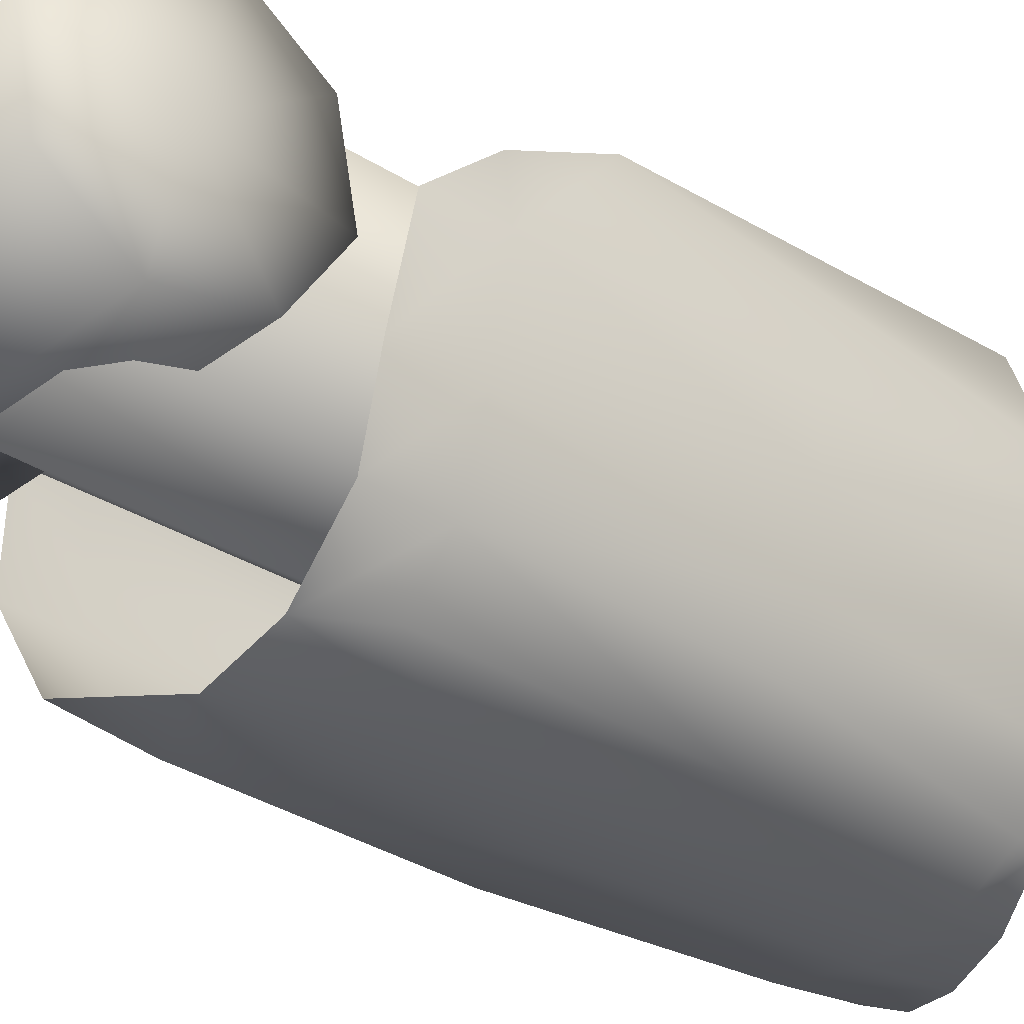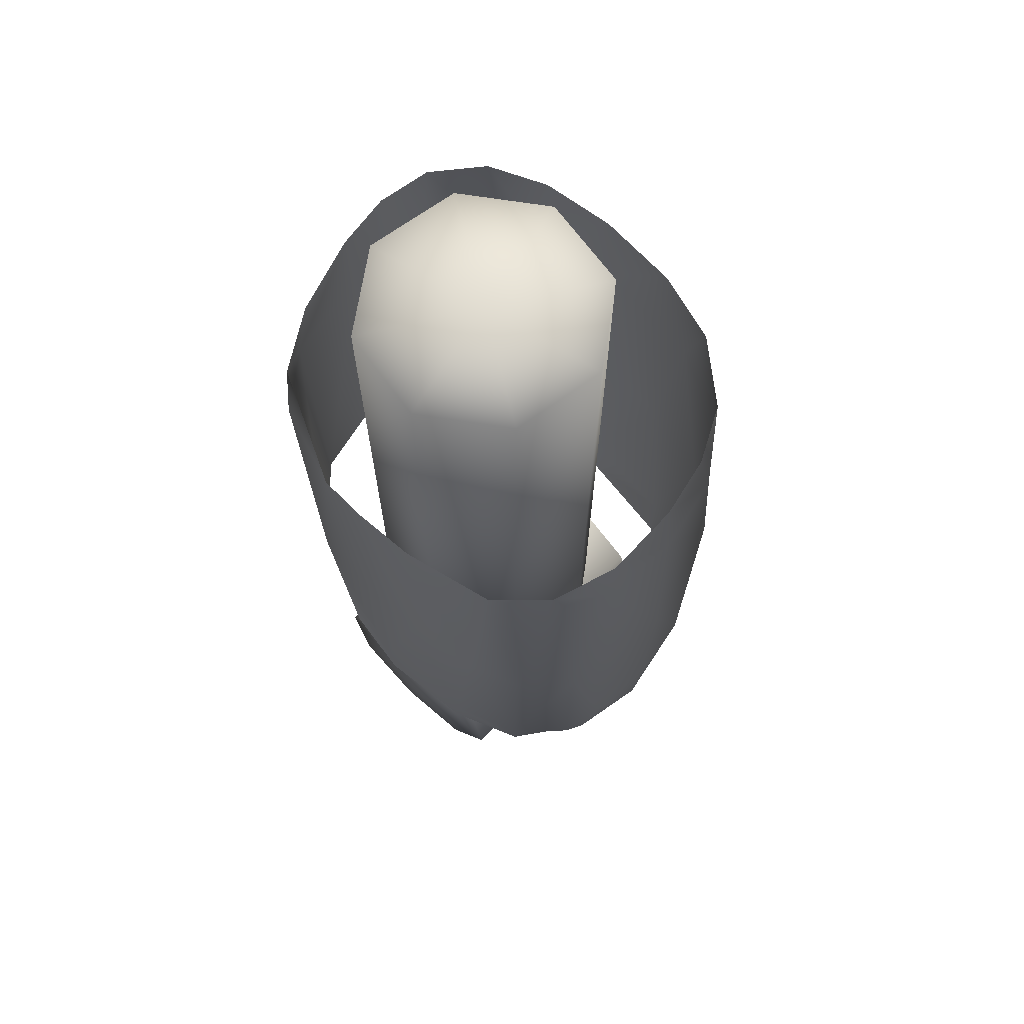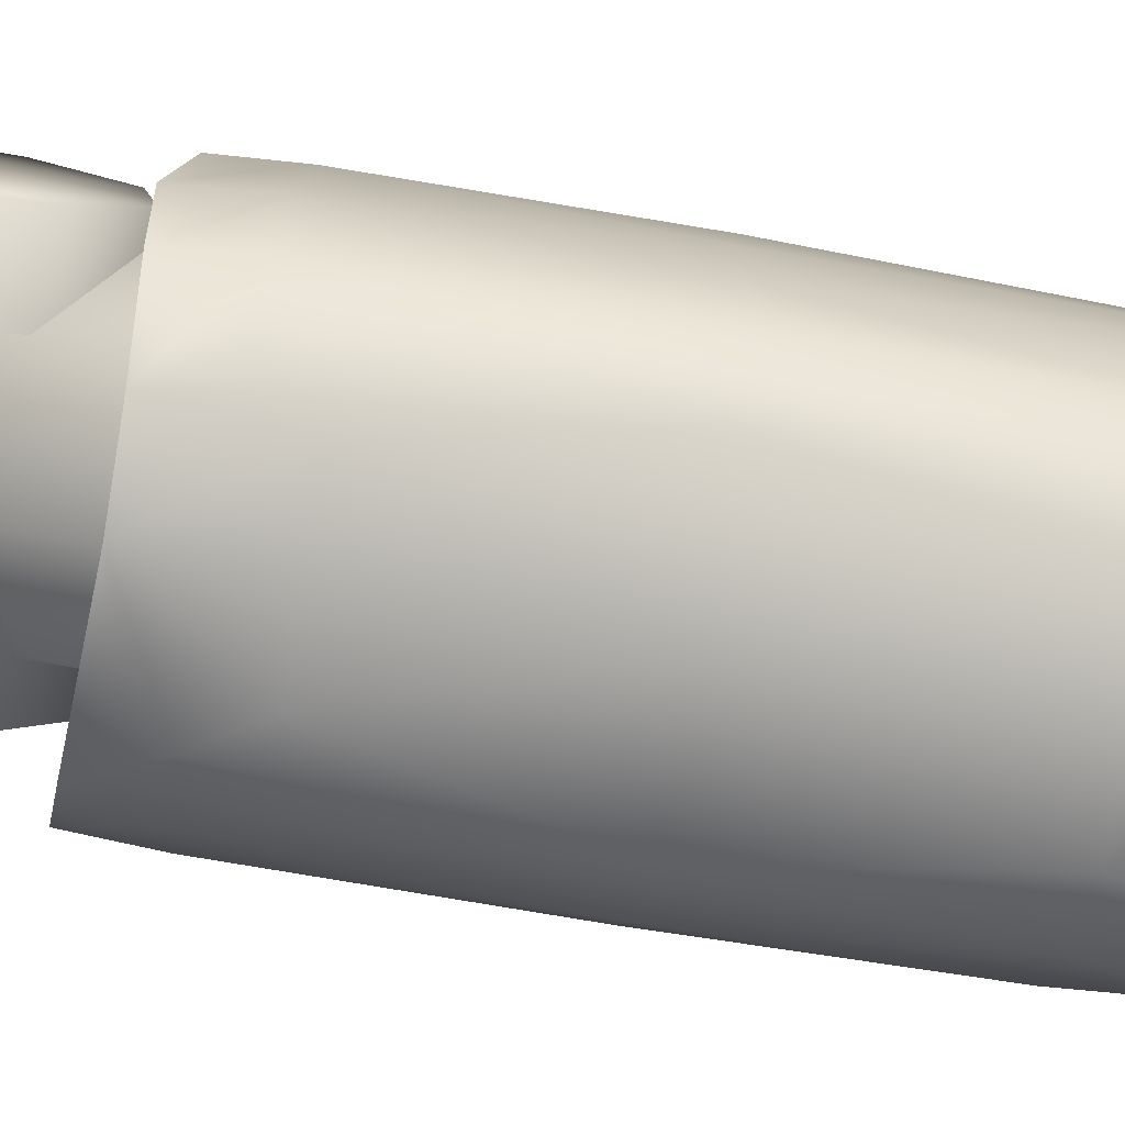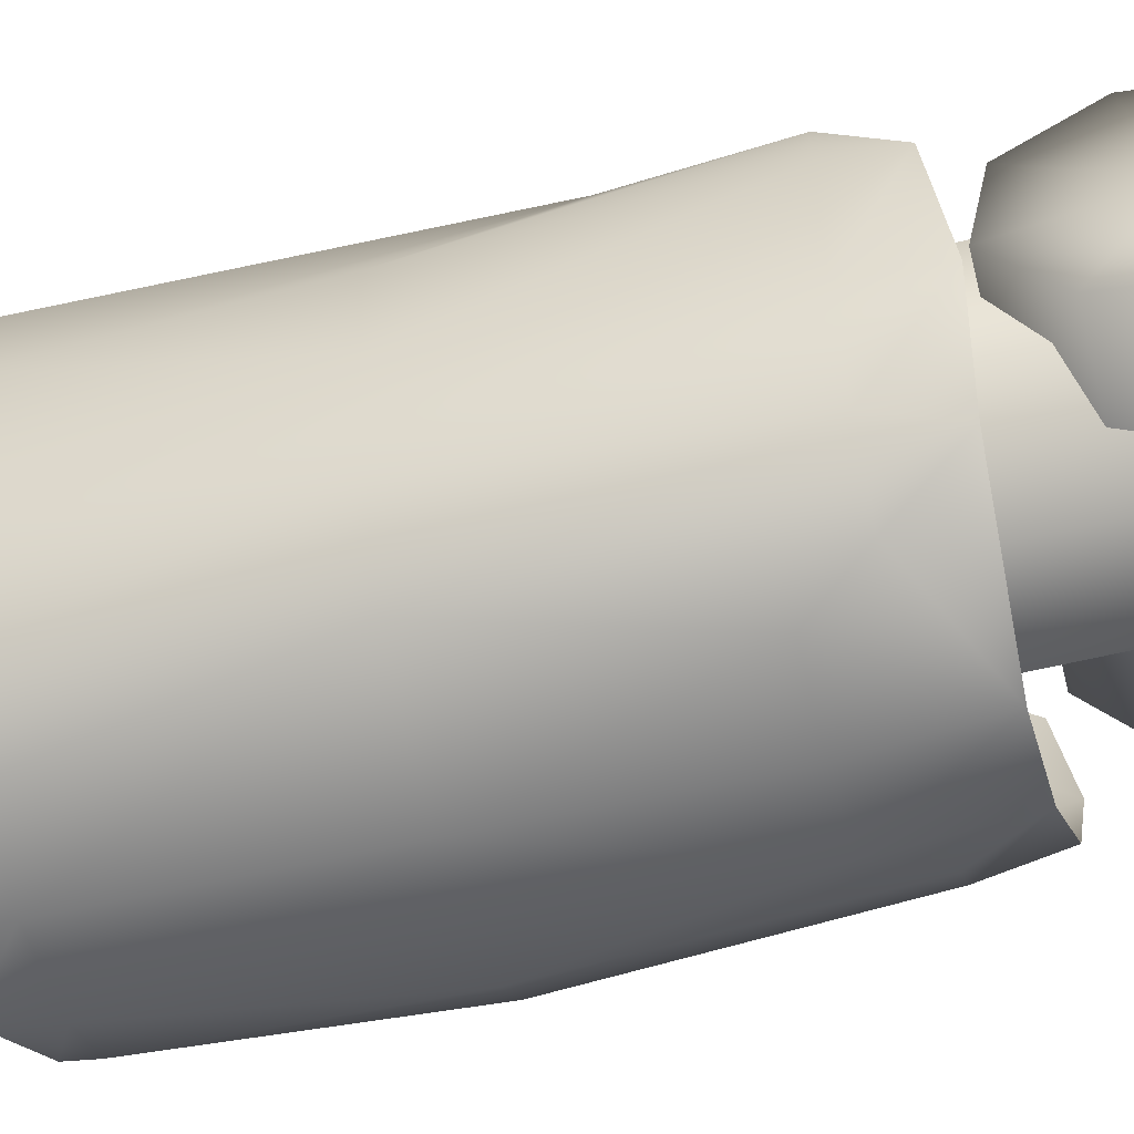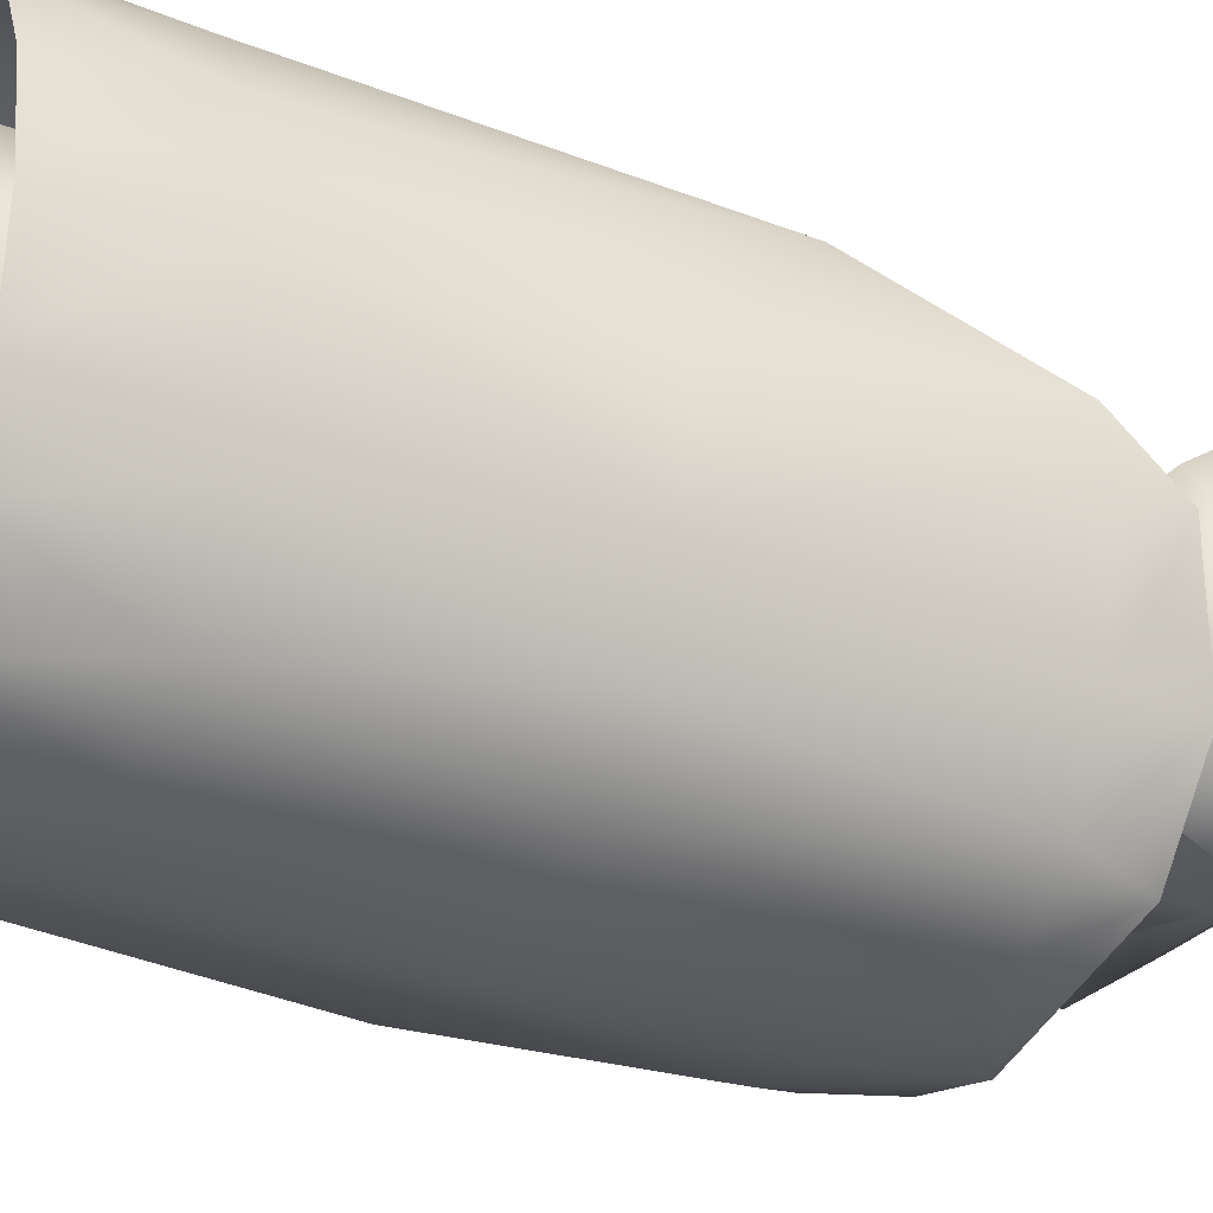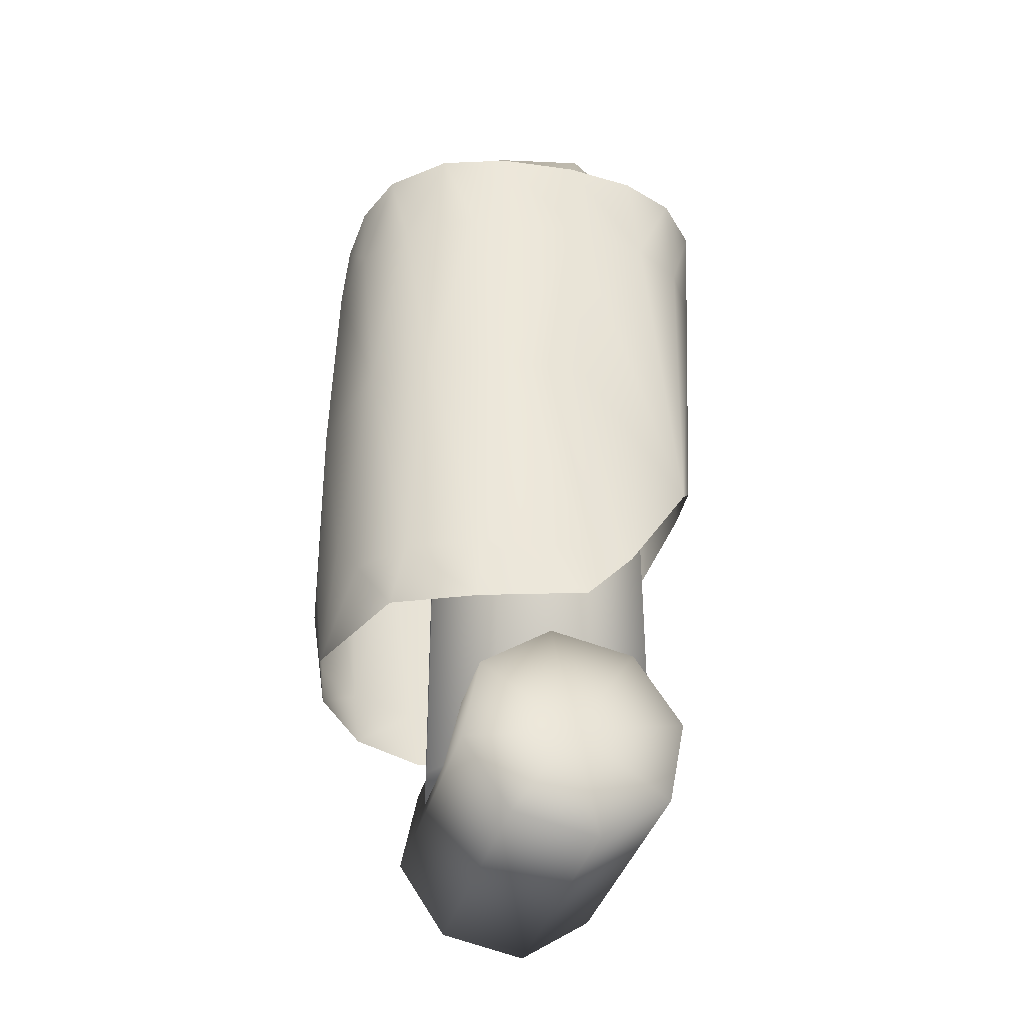
<metadata>
{"format":"obj","ext":"obj","renderer":"f3d","projection":"perspective","resolution":1024,"background":"white","views":[{"elev":-30.7,"azim":-132.3,"up":"+Y"},{"elev":68.5,"azim":-47.3,"up":"+Z"},{"elev":-79.5,"azim":-100.4,"up":"+Y"},{"elev":-57.7,"azim":104.1,"up":"+Y"},{"elev":-28.1,"azim":60.0,"up":"+Y"},{"elev":-36.9,"azim":75.4,"up":"+Z"}]}
</metadata>
<code>
v -0.0385 0 -0.224
v -0.0385 0.02569 -0.2412
v -0.0385 0.01716 -0.1983
v -0.0385 -0.02569 -0.2068
v -0.0385 -0.0303 -0.23
v -0.0385 0.006027 -0.2543
v 0.0385 -0 -0.224
v 0.0385 0.02569 -0.2412
v 0.0385 0.0303 -0.218
v 0.0385 -0.006027 -0.1937
v 0.0385 -0.02569 -0.2068
v 0.0385 -0.0303 -0.23
v 0.0385 -0.01716 -0.2497
v 0.0385 0.006027 -0.2543
v -0.0385 -0.01716 -0.2497
v -0.0385 -0.006027 -0.1937
v -0.0385 0.0303 -0.218
v 0.0385 0.01716 -0.1983
v 0 0 -0.224
v 0.01853 0.02773 -0.224
v -0.03271 -0.006506 -0.224
v -0.01853 -0.02773 -0.224
v 0.006506 -0.03271 -0.224
v 0.02773 -0.01853 -0.224
v 0.03271 0.006506 -0.224
v 0 0 -0
v -0.02773 0.01853 -0
v -0.03271 -0.006506 -0
v 0.006506 -0.03271 -0
v 0.02773 -0.01853 -0
v 0.03271 0.006506 -0
v -0.02773 0.01853 -0.224
v -0.006506 0.03271 -0.224
v 0.01853 0.02773 -0
v -0.01853 -0.02773 -0
v -0.006505 0.03271 -0
v -0.04932 0.0005 -0.1099
v -0.04765 0.01384 -0.05002
v -0.04811 0.000504 -0.05041
v -0.04024 0.03288 -0.1426
v -0.04815 0.000261 -0.1725
v -0.03946 0.03613 -0.05
v -0.04627 0.01563 -0.1725
v -0.02481 0.04654 -0.05
v 3e-06 0.05002 -0.05
v -0.02505 0.04378 -0.1249
v 0.02316 0.04639 -0.05
v 5e-06 0.04682 -0.1193
v 0.02272 0.04264 -0.1262
v 0.01376 0.05082 -0.02398
v -0.03336 0.04198 -0.04396
v -5e-06 0.05121 -0.02867
v -0.0187 0.04868 -0.03697
v 0.02715 0.04661 -0.02111
v 0.03765 0.03718 -0.05
v 0.03907 0.03564 -0.0202
v 0.04628 0.02299 -0.05
v 0.04979 0.0005 -0.05
v 0.0479 0.0005 -0.0206
v 0.04567 0.02013 -0.02041
v 0.03846 0.03494 -0.1402
v 0.05188 0.000628 -0.11
v -0.04681 0.0005 -0.1895
v 0.05308 0.000672 -0.175
v 0.05118 0.01381 -0.175
v 0.05249 0.000573 -0.1894
v -0.000908 -0.06529 -0.162
v 0.02791 -0.05836 -0.175
v -0 -0.06306 -0.189
v 0.01875 -0.06277 -0.162
v -0.01877 -0.06306 -0.162
v -0.01997 -0.05862 -0.1897
v -0.0279 -0.05822 -0.175
v 0.0274 -0.05452 -0.02107
v -0.03921 -0.04647 -0.175
v -0.03723 -0.0448 -0.1916
v -0.04586 -0.02733 -0.175
v -0.04406 -0.02528 -0.1929
v -0 -0.06283 -0.02868
v 0.03118 -0.05779 -0.1086
v 0.03991 -0.03986 -0.0202
v -0.02986 -0.06073 -0.1095
v -0.04645 -0.03564 -0.1098
v -0.04906 -0.01587 -0.1089
v -0.04111 -0.04994 -0.1098
v 0.000621 -0.0661 -0.1089
v 0.03562 -0.05039 -0.05
v 0.04067 -0.0473 -0.175
v 0.04967 -0.02833 -0.175
v 0.03663 -0.05033 -0.1909
v 0.04885 -0.02891 -0.1928
v 0.04369 -0.04341 -0.1098
v 0.01406 -0.06077 -0.0239
v 0.04592 -0.03087 -0.05
v 0.04606 -0.02138 -0.02044
v -0.04759 -0.01564 -0.05013
v -0.04264 -0.03988 -0.05
v -0.03431 -0.05331 -0.05
v -0.02095 -0.0615 -0.05
v -0.03297 -0.05372 -0.04377
v 2e-06 -0.06452 -0.04999
v -0.01784 -0.06122 -0.03656
v 0.02081 -0.0608 -0.05
v 0.05064 -0.02116 -0.1104
f 7 8 9
f 7 10 11
f 7 13 14
f 19 22 21
f 24 30 29
f 24 29 23
f 19 33 20
f 26 27 28
f 26 29 30
f 38 37 39
f 40 37 38
f 41 37 40
f 38 42 40
f 43 41 40
f 85 83 75
f 61 55 57
f 49 47 61
f 61 47 55
f 45 48 46
f 44 45 46
f 49 48 47
f 50 45 52
f 50 47 45
f 51 44 42
f 52 45 44
f 53 52 44
f 51 53 44
f 51 42 38
f 54 55 47
f 50 54 47
f 56 57 55
f 54 56 55
f 59 58 57
f 60 59 57
f 56 60 57
f 42 44 40
f 45 47 48
f 102 101 79
f 75 77 76
f 77 78 76
f 81 74 87
f 95 81 94
f 74 103 87
f 84 37 41
f 83 77 75
f 83 84 77
f 82 71 86
f 74 93 103
f 93 79 103
f 90 88 68
f 91 89 88
f 90 91 88
f 80 86 70
f 104 89 64
f 92 88 89
f 66 64 89
f 81 87 94
f 94 92 104
f 102 100 99
f 82 75 73
f 103 79 101
f 94 87 92
f 95 94 58
f 84 41 77
f 77 41 78
f 91 66 89
f 82 86 99
f 44 46 40
f 61 62 65
f 65 62 64
f 61 58 62
f 61 57 58
f 43 63 41
f 19 32 33
f 19 21 32
f 19 24 23
f 19 25 24
f 62 58 104
f 87 103 80
f 26 30 31
f 25 31 30
f 25 30 24
f 23 29 35
f 23 35 22
f 26 35 29
f 22 35 28
f 22 28 21
f 33 36 34
f 33 34 20
f 26 34 36
f 58 94 104
f 19 20 25
f 26 31 34
f 20 34 31
f 20 31 25
f 32 27 36
f 32 36 33
f 21 28 27
f 21 27 32
f 96 84 83
f 97 83 85
f 97 96 83
f 71 82 73
f 7 11 12
f 98 97 85
f 4 11 10
f 4 10 16
f 7 18 10
f 6 14 13
f 6 13 15
f 65 64 66
f 7 14 8
f 26 36 27
f 71 69 67
f 7 12 13
f 3 18 9
f 3 9 17
f 7 9 18
f 26 28 35
f 2 8 14
f 2 14 6
f 1 2 6
f 1 6 15
f 1 17 2
f 1 15 5
f 15 13 12
f 15 12 5
f 19 23 22
f 1 4 16
f 100 98 99
f 16 10 18
f 16 18 3
f 80 70 68
f 73 75 72
f 1 16 3
f 102 99 101
f 1 3 17
f 87 80 92
f 82 99 98
f 86 71 67
f 5 12 11
f 5 11 4
f 1 5 4
f 17 9 8
f 17 8 2
f 64 62 104
f 95 58 59
f 96 39 84
f 39 37 84
f 104 92 89
f 69 70 67
f 72 69 71
f 75 76 72
f 80 68 88
f 86 101 99
f 92 80 88
f 82 85 75
f 71 73 72
f 103 101 80
f 41 63 78
f 86 67 70
f 86 80 101
f 98 85 82
f 69 68 70
f 69 90 68
f 100 97 98

</code>
